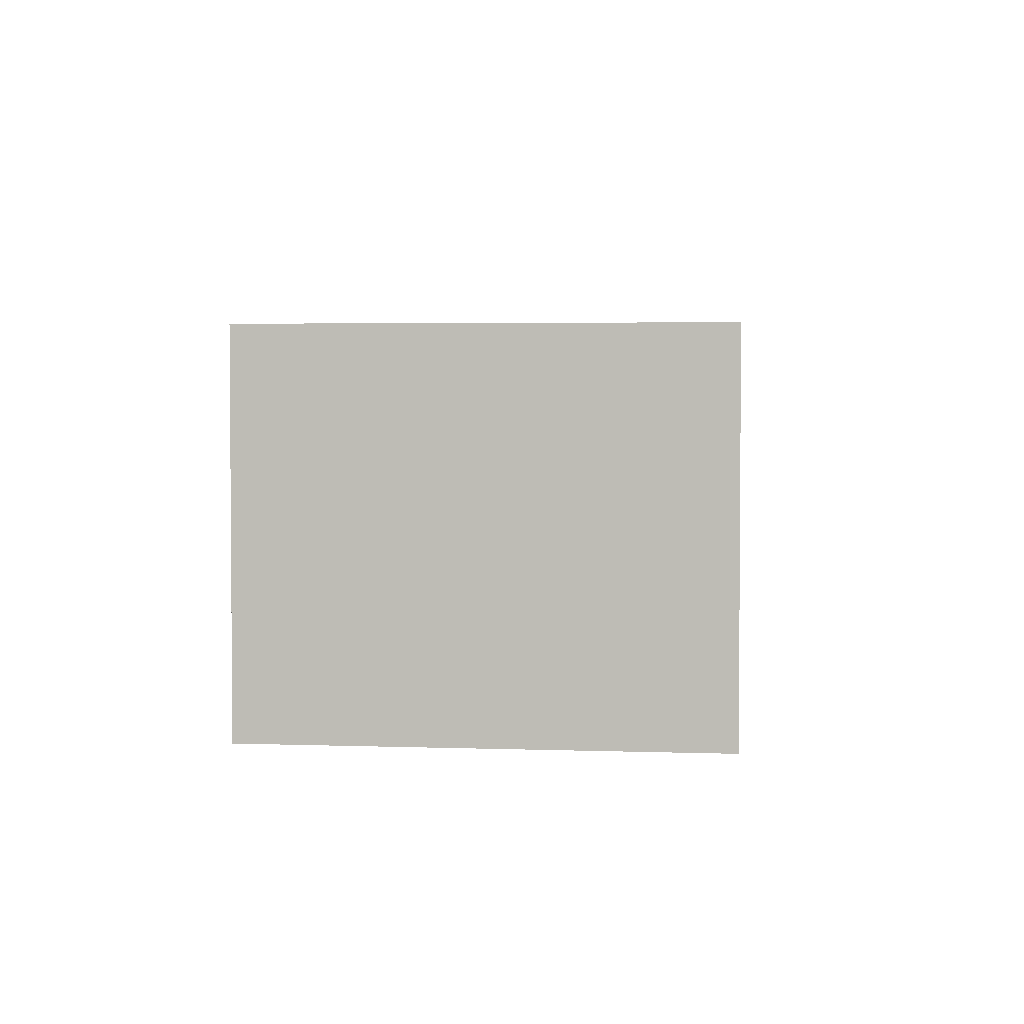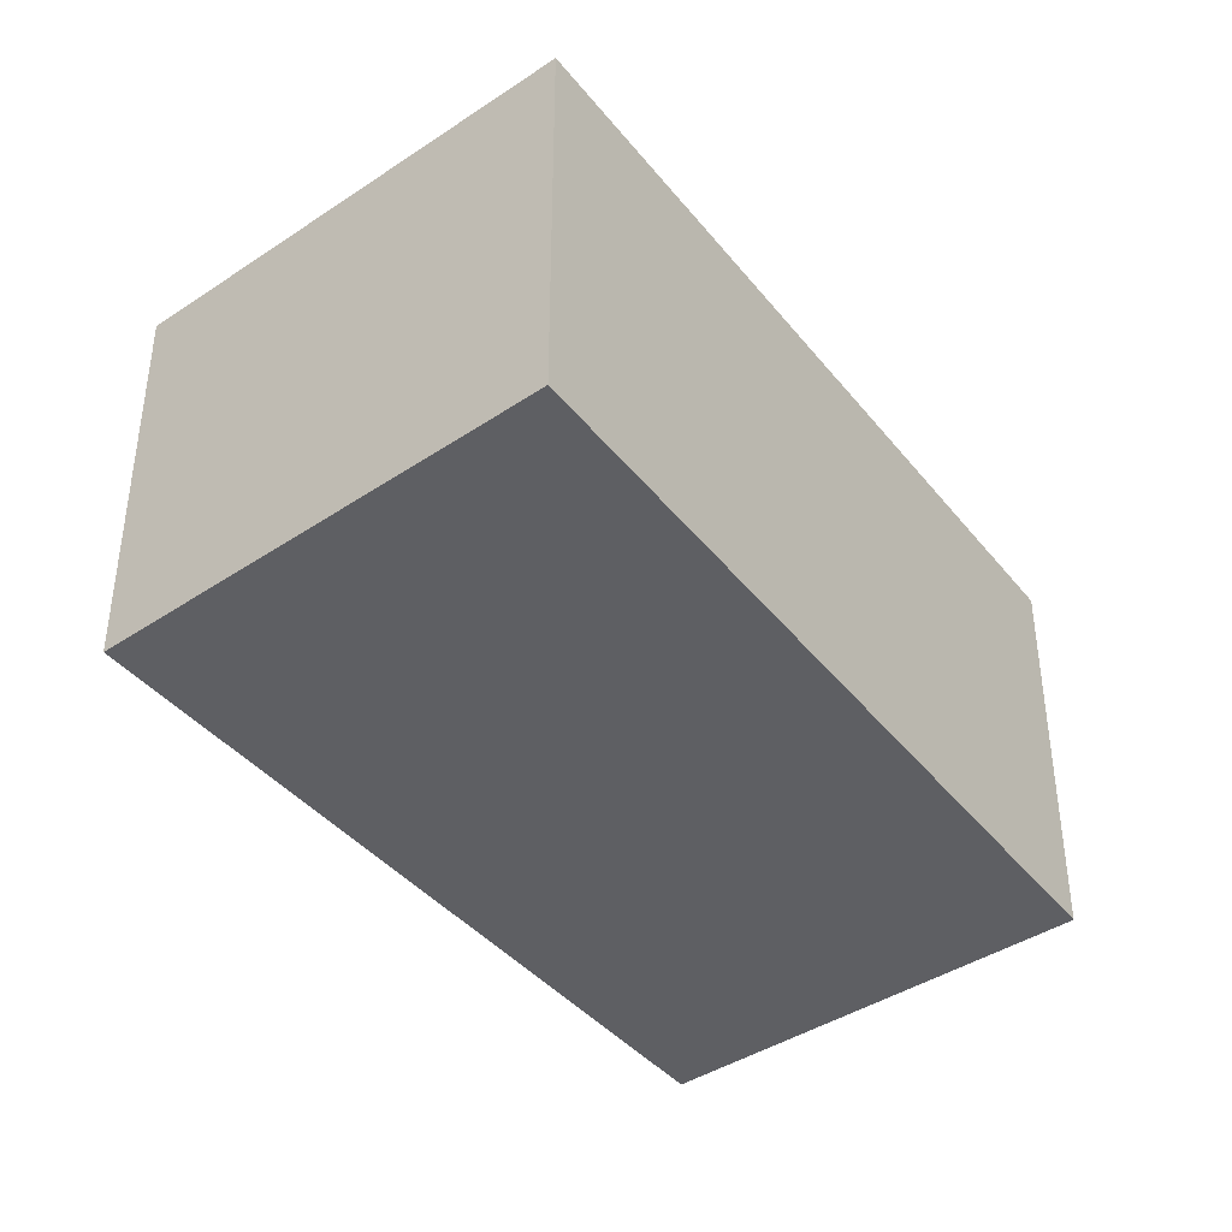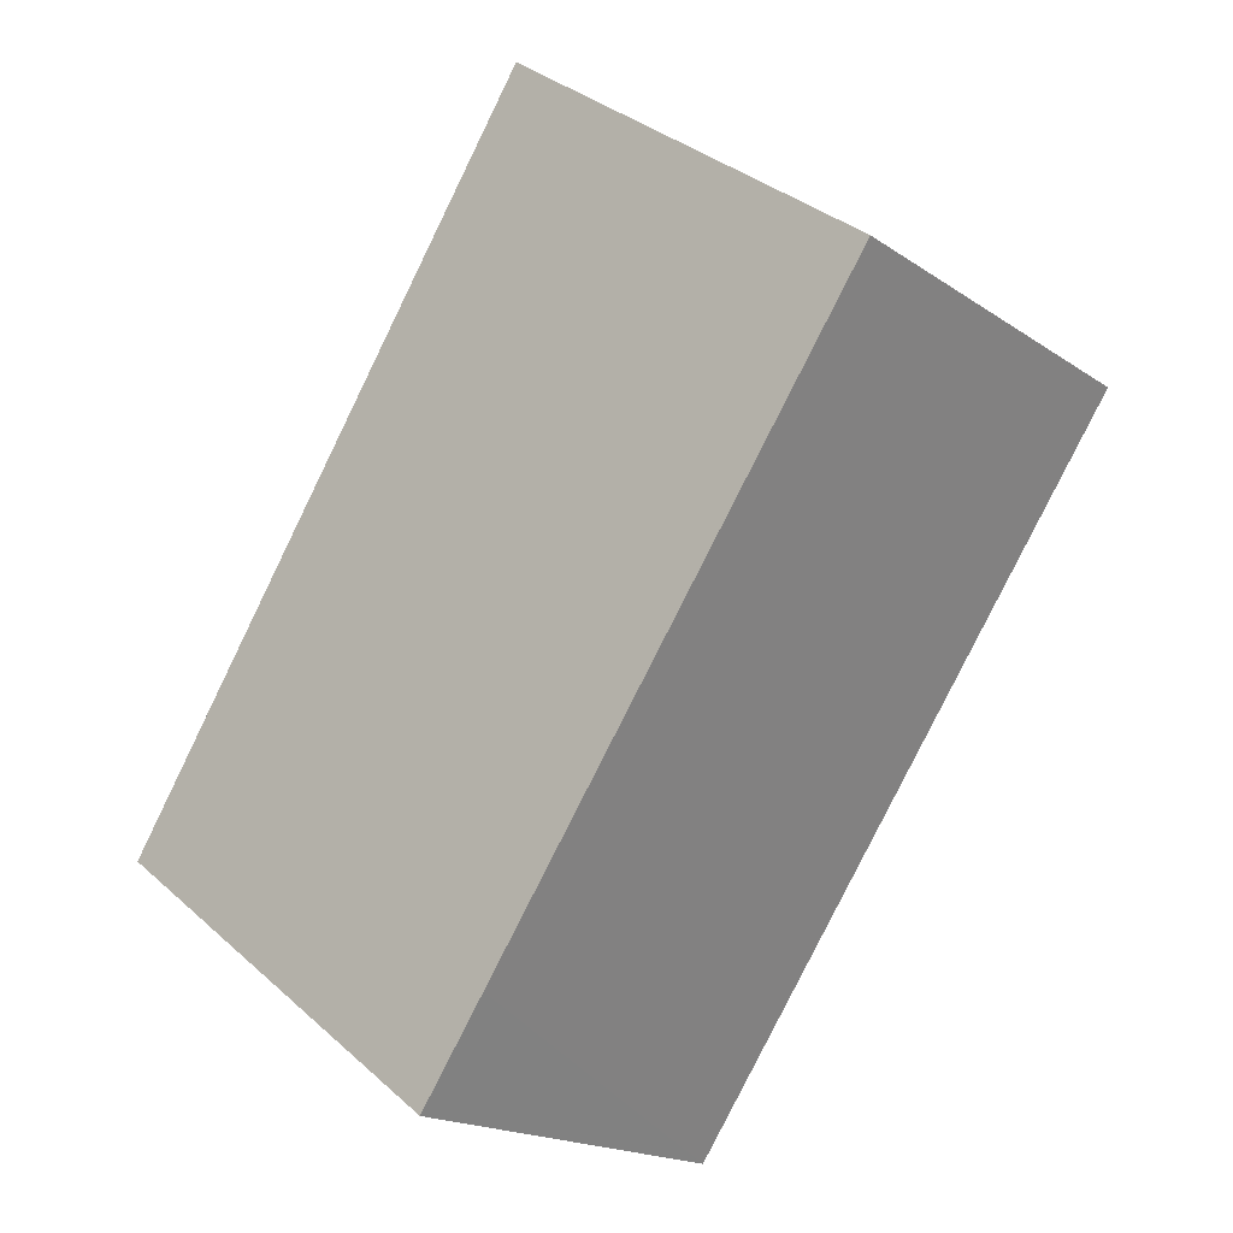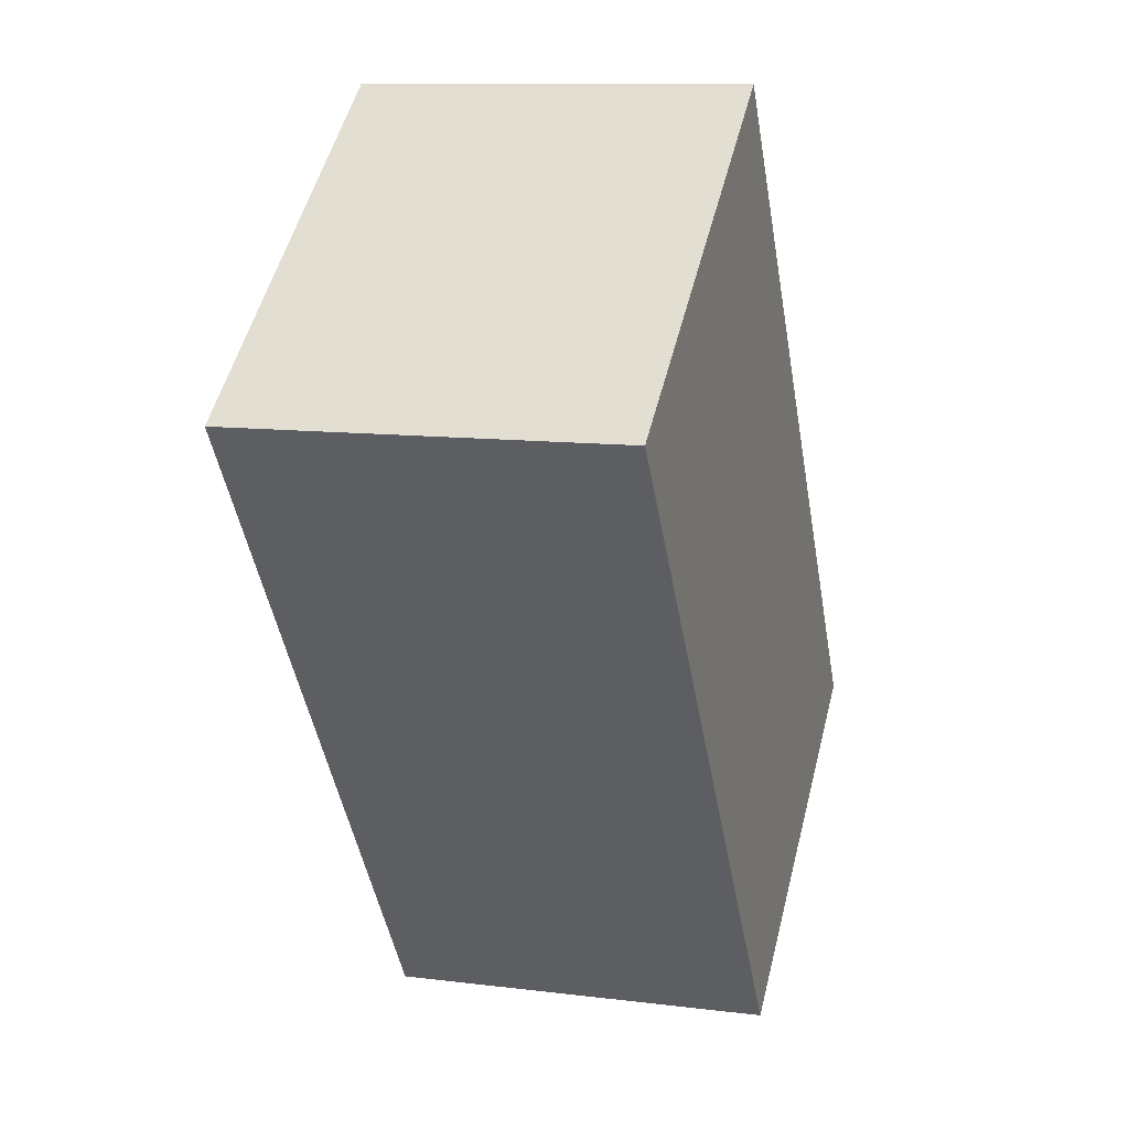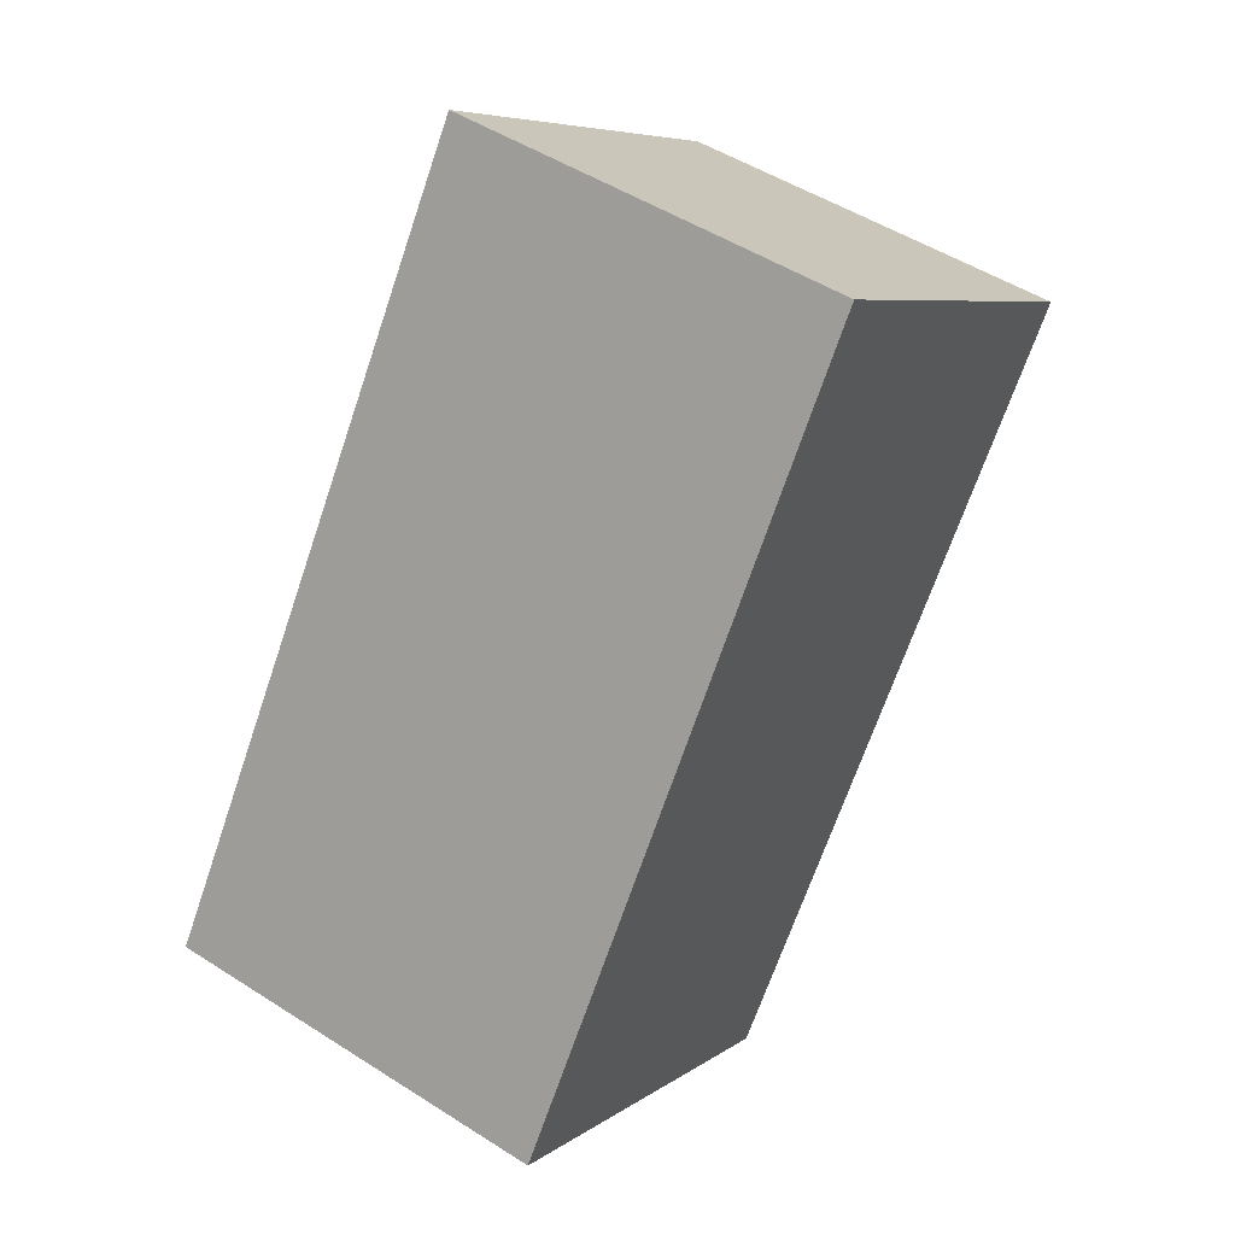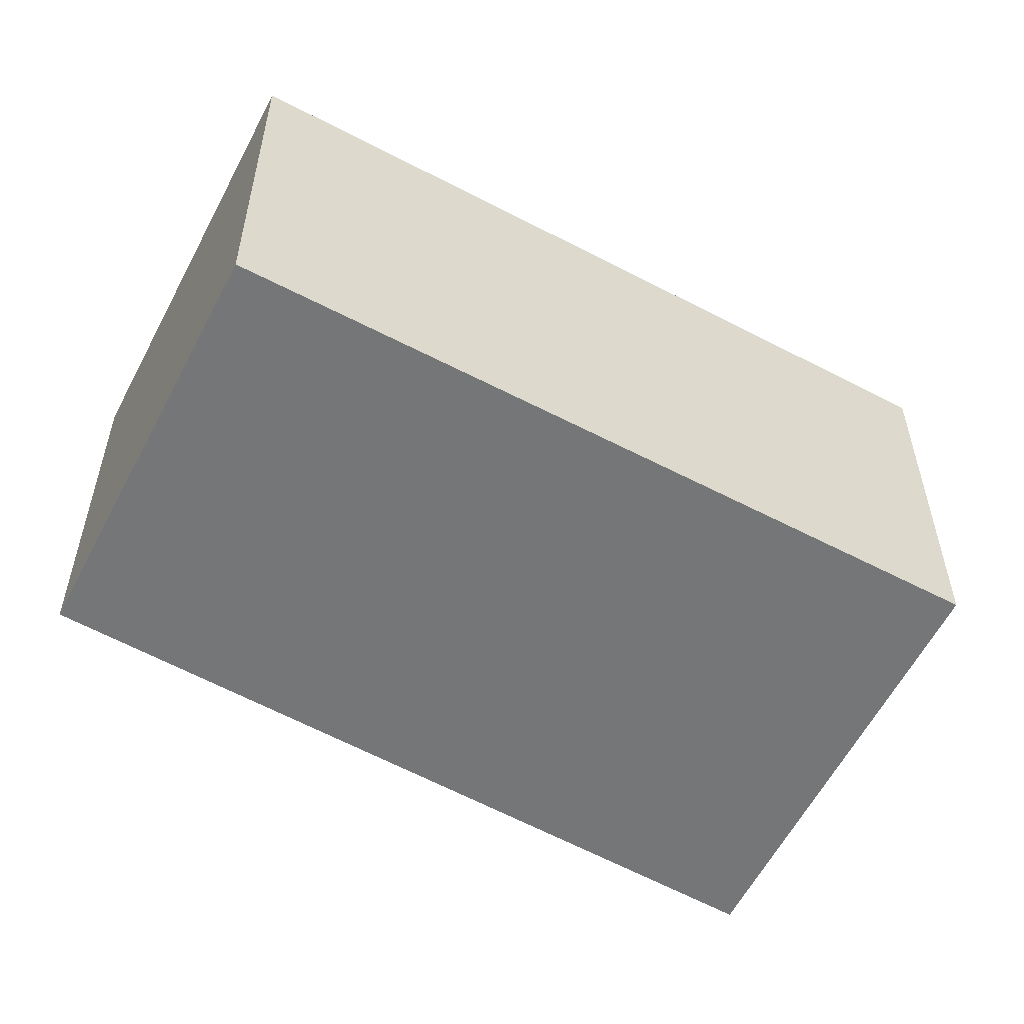
<metadata>
{"format":"obj","ext":"obj","renderer":"f3d","projection":"perspective","resolution":1024,"background":"white","views":[{"elev":3.3,"azim":-30.3,"up":"+Y"},{"elev":-41.9,"azim":1.5,"up":"+Y"},{"elev":-18.4,"azim":-141.9,"up":"+Z"},{"elev":10.9,"azim":-72.8,"up":"+Z"},{"elev":49.6,"azim":125.3,"up":"+Z"},{"elev":-56.8,"azim":-153.8,"up":"+Y"}]}
</metadata>
<code>
v  3.108 3.257 2.394
v  3.293 3.257 -4.682
v  0 3.257 1.994e-16
v  6.839 3.257 -3.256
v  3.86 3.257 -5.465
v  3.85 3.257 -5.473
v  6.839 1.994e-16 -3.256
v  3.86 3.346e-16 -5.465
v  3.85 3.351e-16 -5.473
v  0 0 0
v  3.293 2.867e-16 -4.682
v  3.108 -1.466e-16 2.394
g defaultobject
f 1 2 3
f 2 1 4
f 2 4 5
f 2 5 6
f 7 5 4
f 5 7 8
f 9 2 6
f 2 9 3
f 3 9 10
f 10 9 11
f 10 1 3
f 1 10 12
f 12 4 1
f 4 12 7
f 12 8 7
f 8 12 9
f 9 12 11
f 11 12 10

</code>
